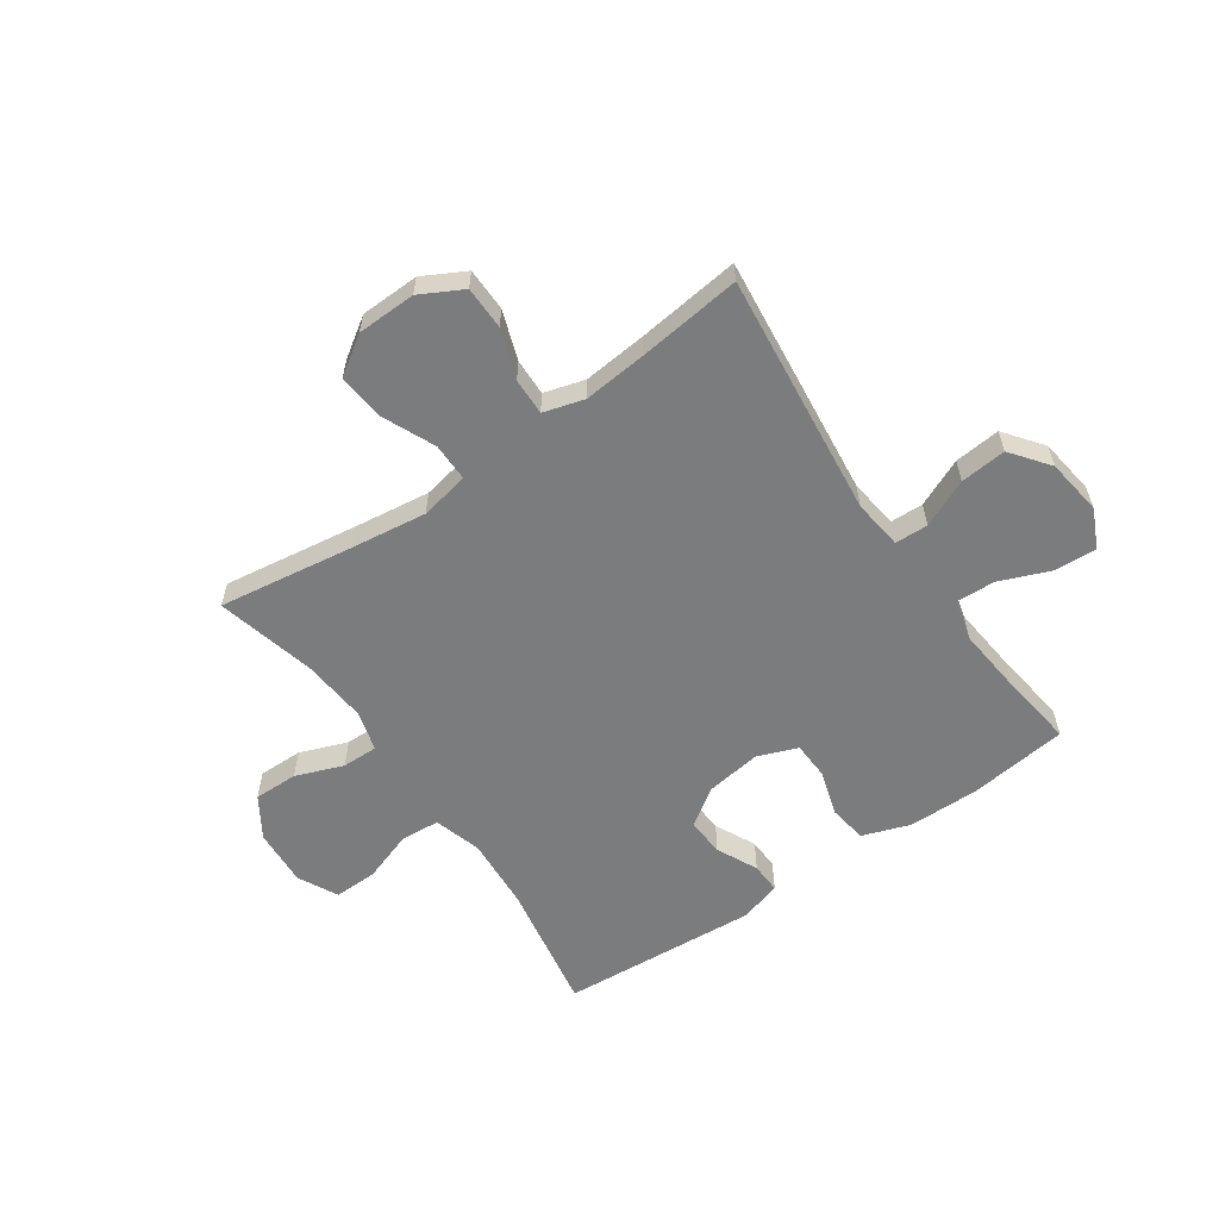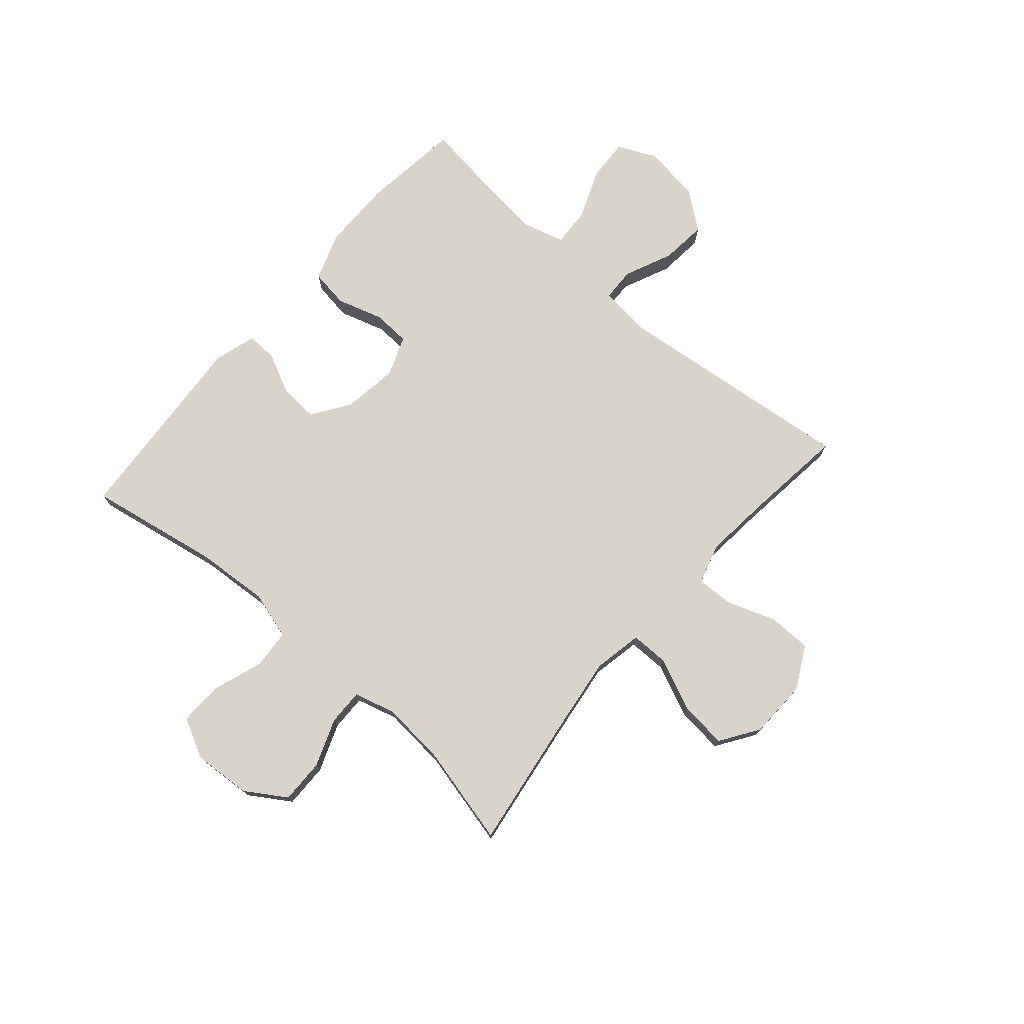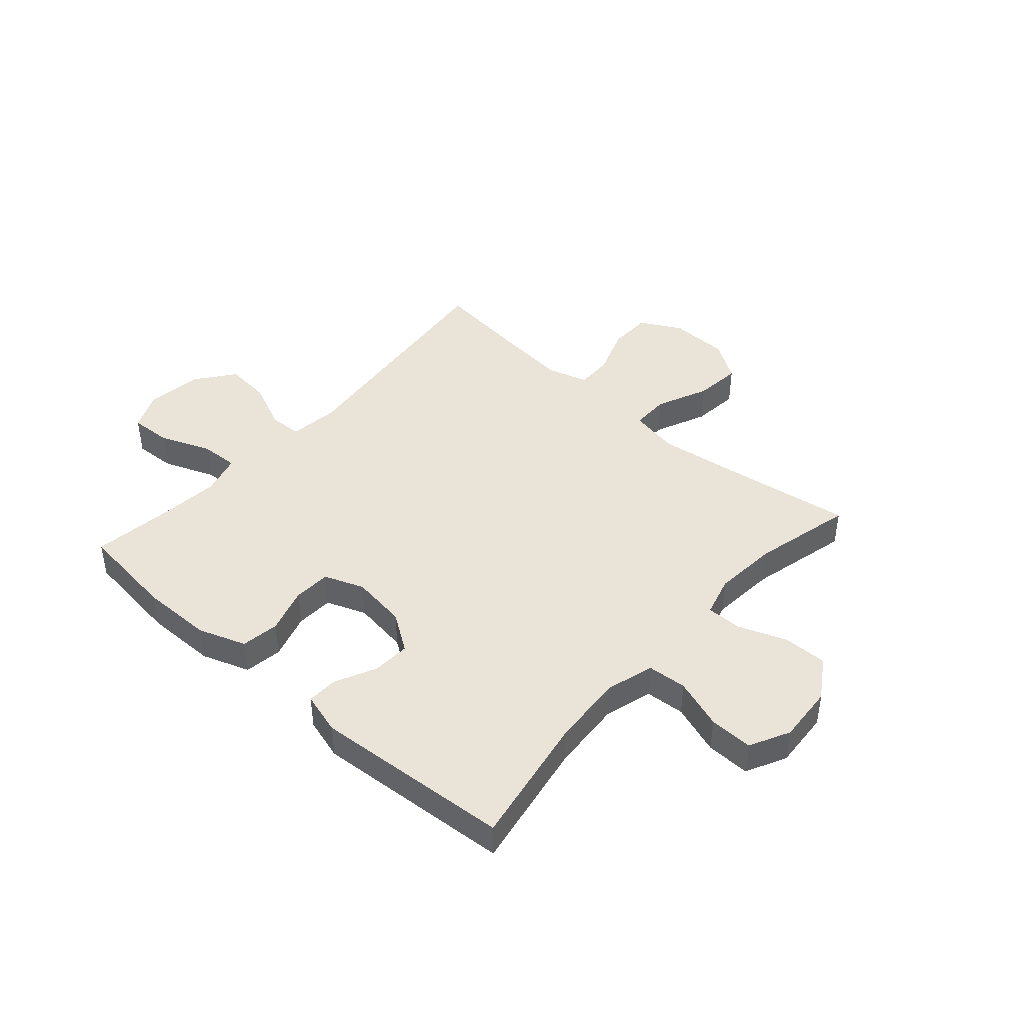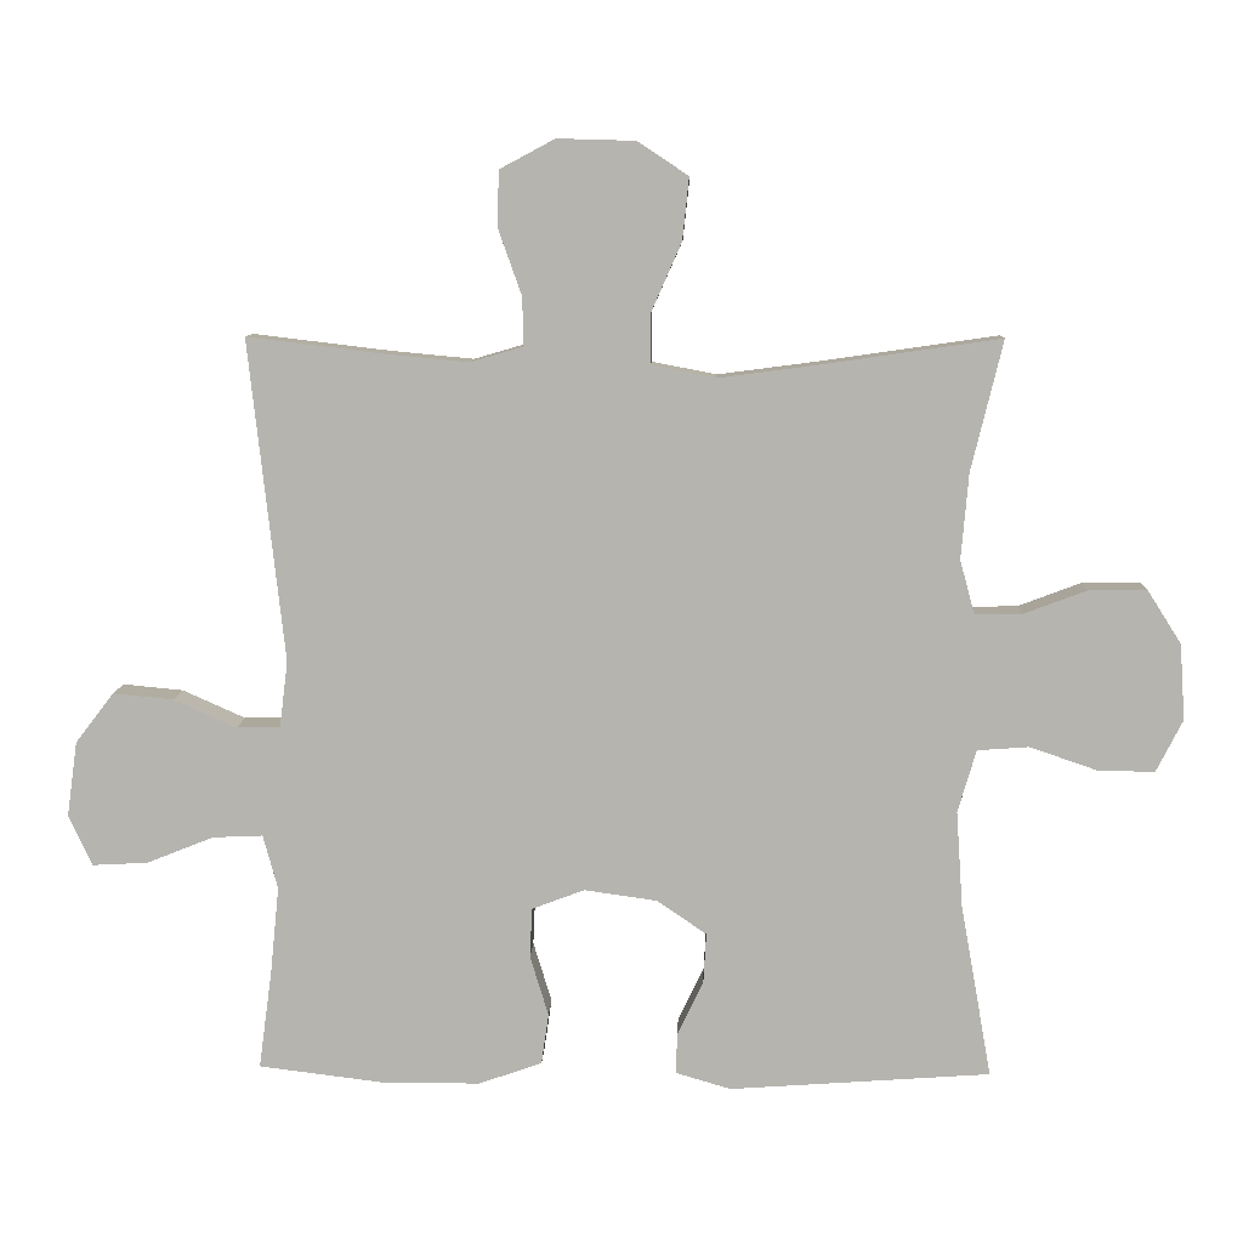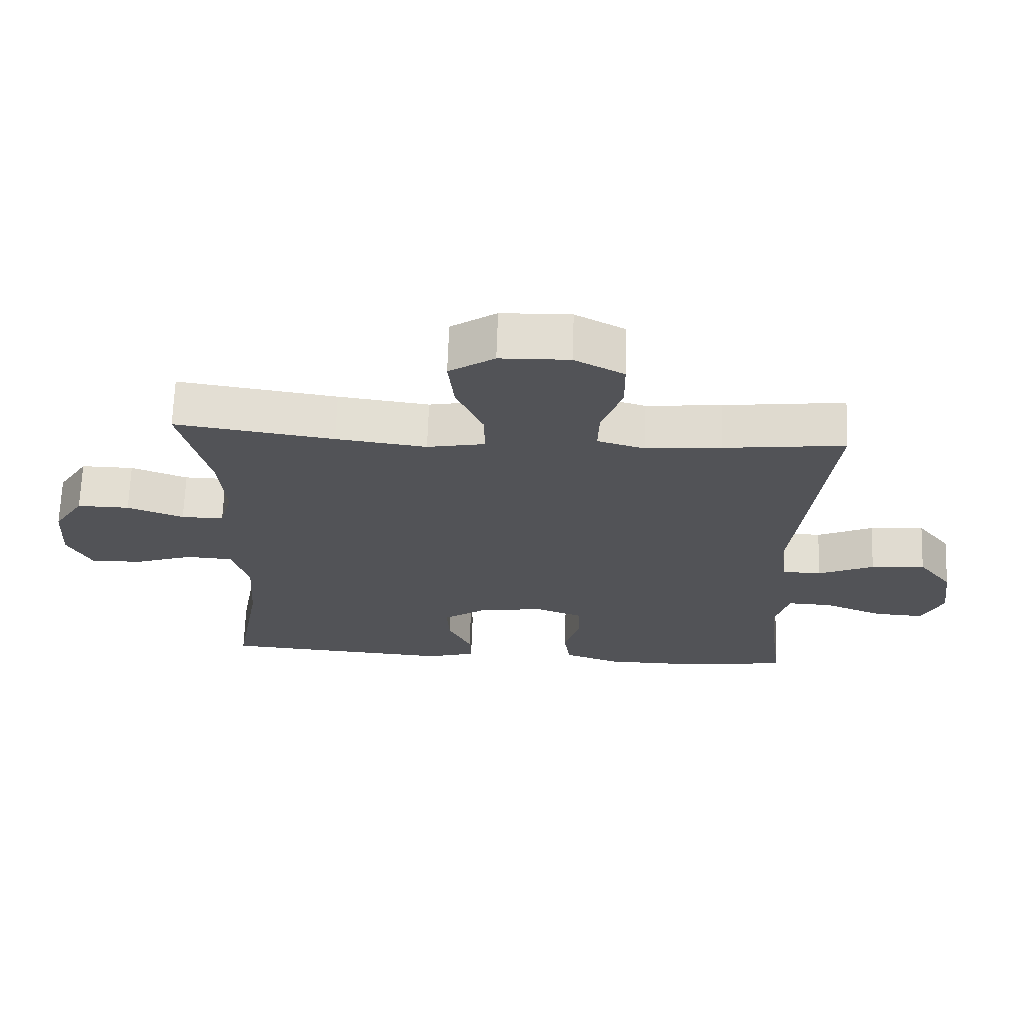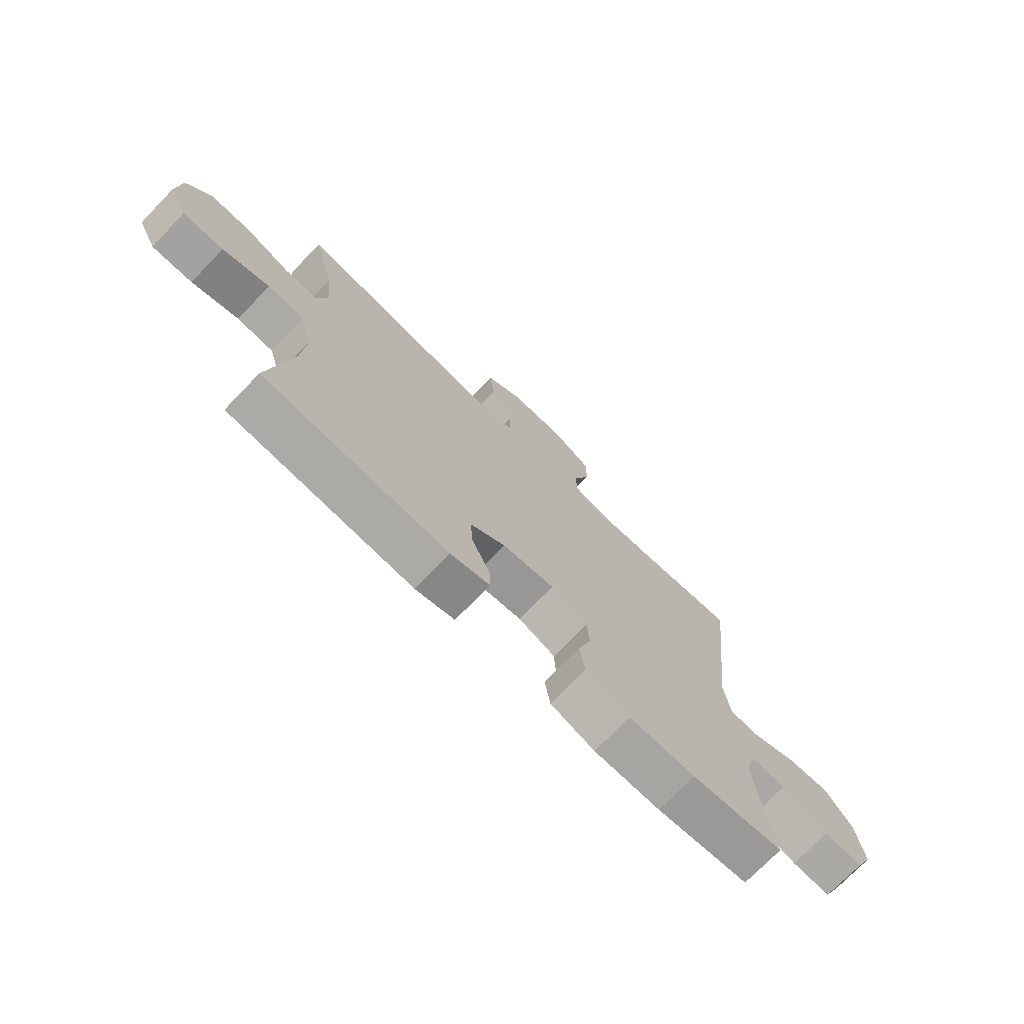
<metadata>
{"format":"obj","ext":"obj","renderer":"f3d","projection":"perspective","resolution":1024,"background":"white","views":[{"elev":-58.7,"azim":34.7,"up":"+Y"},{"elev":75.2,"azim":-49.1,"up":"+Y"},{"elev":43.5,"azim":-138.5,"up":"+Y"},{"elev":8.9,"azim":-178.0,"up":"+Z"},{"elev":67.6,"azim":2.0,"up":"+Z"},{"elev":-73.6,"azim":-44.0,"up":"+Z"}]}
</metadata>
<code>
v 0.5 0.07 -0.5
v 0.324 0.07 -0.522
v 0.197 0.07 -0.521
v 0.112 0.07 -0.491
v 0.102 0.07 -0.423
v 0.127 0.07 -0.341
v 0.124 0.07 -0.274
v 0.053 0.07 -0.247
v -0.046 0.07 -0.261
v -0.113 0.07 -0.307
v -0.109 0.07 -0.375
v -0.074 0.07 -0.448
v -0.072 0.07 -0.503
v -0.147 0.07 -0.525
v -0.5 0.07 -0.5
v -0.458 0.07 -0.265
v -0.449 0.07 -0.135
v -0.474 0.07 -0.05
v -0.544 0.07 -0.045
v -0.634 0.07 -0.076
v -0.712 0.07 -0.078
v -0.748 0.07 -0.007
v -0.741 0.07 0.096
v -0.695 0.07 0.168
v -0.616 0.07 0.167
v -0.531 0.07 0.135
v -0.467 0.07 0.134
v -0.447 0.07 0.207
v -0.457 0.07 0.323
v -0.5 0.07 0.5
v -0.26 0.07 0.465
v -0.123 0.07 0.447
v -0.036 0.07 0.464
v -0.036 0.07 0.532
v -0.077 0.07 0.625
v -0.086 0.07 0.709
v -0.017 0.07 0.755
v 0.088 0.07 0.758
v 0.163 0.07 0.718
v 0.164 0.07 0.641
v 0.133 0.07 0.554
v 0.131 0.07 0.488
v 0.203 0.07 0.467
v 0.317 0.07 0.478
v 0.5 0.07 0.5
v 0.452 0.07 0.065
v 0.463 0.07 -0.024
v 0.522 0.07 -0.026
v 0.607 0.07 0.012
v 0.689 0.07 0.02
v 0.741 0.07 -0.048
v 0.755 0.07 -0.149
v 0.723 0.07 -0.218
v 0.648 0.07 -0.214
v 0.558 0.07 -0.178
v 0.49 0.07 -0.175
v 0.47 0.07 -0.248
v 0.482 0.07 -0.367
v 0.5 0 -0.5
v 0.324 0 -0.522
v 0.197 0 -0.521
v 0.112 0 -0.491
v 0.102 0 -0.423
v 0.127 0 -0.341
v 0.124 0 -0.274
v 0.053 0 -0.247
v -0.046 0 -0.261
v -0.113 0 -0.307
v -0.109 0 -0.375
v -0.074 0 -0.448
v -0.072 0 -0.503
v -0.147 0 -0.525
v -0.5 0 -0.5
v -0.458 0 -0.265
v -0.449 0 -0.135
v -0.474 0 -0.05
v -0.544 0 -0.045
v -0.634 0 -0.076
v -0.712 0 -0.078
v -0.748 0 -0.007
v -0.741 0 0.096
v -0.695 0 0.168
v -0.616 0 0.167
v -0.531 0 0.135
v -0.467 0 0.134
v -0.447 0 0.207
v -0.457 0 0.323
v -0.5 0 0.5
v -0.26 0 0.465
v -0.123 0 0.447
v -0.036 0 0.464
v -0.036 0 0.532
v -0.077 0 0.625
v -0.086 0 0.709
v -0.017 0 0.755
v 0.088 0 0.758
v 0.163 0 0.718
v 0.164 0 0.641
v 0.133 0 0.554
v 0.131 0 0.488
v 0.203 0 0.467
v 0.317 0 0.478
v 0.5 0 0.5
v 0.452 0 0.065
v 0.463 0 -0.024
v 0.522 0 -0.026
v 0.607 0 0.012
v 0.689 0 0.02
v 0.741 0 -0.048
v 0.755 0 -0.149
v 0.723 0 -0.218
v 0.648 0 -0.214
v 0.558 0 -0.178
v 0.49 0 -0.175
v 0.47 0 -0.248
v 0.482 0 -0.367
f 52 53 54 55
f 52 55 56
f 51 52 56
f 48 49 50 51
f 47 48 51 56
f 44 45 46
f 43 44 46 47
f 42 43 47 56
f 38 39 40 41
f 38 41 42
f 37 38 42
f 34 35 36 37
f 33 34 37 42
f 32 33 42 56
f 29 30 31
f 28 29 31 32
f 27 28 32 56
f 23 24 25 26
f 19 20 21 22
f 18 19 22 23
f 13 14 15 16
f 11 12 13 16
f 10 11 16 17
f 9 10 17 18
f 3 4 5 6
f 3 6 7
f 58 1 2 3
f 57 58 3 7
f 8 9 18 23
f 26 27 56 57
f 23 26 57
f 7 8 23 57
f 113 112 111 110
f 114 113 110
f 114 110 109
f 109 108 107 106
f 114 109 106 105
f 104 103 102
f 105 104 102 101
f 114 105 101 100
f 99 98 97 96
f 100 99 96
f 100 96 95
f 95 94 93 92
f 100 95 92 91
f 114 100 91 90
f 89 88 87
f 90 89 87 86
f 114 90 86 85
f 84 83 82 81
f 80 79 78 77
f 81 80 77 76
f 74 73 72 71
f 74 71 70 69
f 75 74 69 68
f 76 75 68 67
f 64 63 62 61
f 65 64 61
f 61 60 59 116
f 65 61 116 115
f 81 76 67 66
f 115 114 85 84
f 115 84 81
f 115 81 66 65
f 1 59 60 2
f 2 60 61 3
f 3 61 62 4
f 4 62 63 5
f 5 63 64 6
f 6 64 65 7
f 7 65 66 8
f 8 66 67 9
f 9 67 68 10
f 10 68 69 11
f 11 69 70 12
f 12 70 71 13
f 13 71 72 14
f 14 72 73 15
f 15 73 74 16
f 16 74 75 17
f 17 75 76 18
f 18 76 77 19
f 19 77 78 20
f 20 78 79 21
f 21 79 80 22
f 22 80 81 23
f 23 81 82 24
f 24 82 83 25
f 25 83 84 26
f 26 84 85 27
f 27 85 86 28
f 28 86 87 29
f 29 87 88 30
f 30 88 89 31
f 31 89 90 32
f 32 90 91 33
f 33 91 92 34
f 34 92 93 35
f 35 93 94 36
f 36 94 95 37
f 37 95 96 38
f 38 96 97 39
f 39 97 98 40
f 40 98 99 41
f 41 99 100 42
f 42 100 101 43
f 43 101 102 44
f 44 102 103 45
f 45 103 104 46
f 46 104 105 47
f 47 105 106 48
f 48 106 107 49
f 49 107 108 50
f 50 108 109 51
f 51 109 110 52
f 52 110 111 53
f 53 111 112 54
f 54 112 113 55
f 55 113 114 56
f 56 114 115 57
f 57 115 116 58
f 58 116 59 1

</code>
